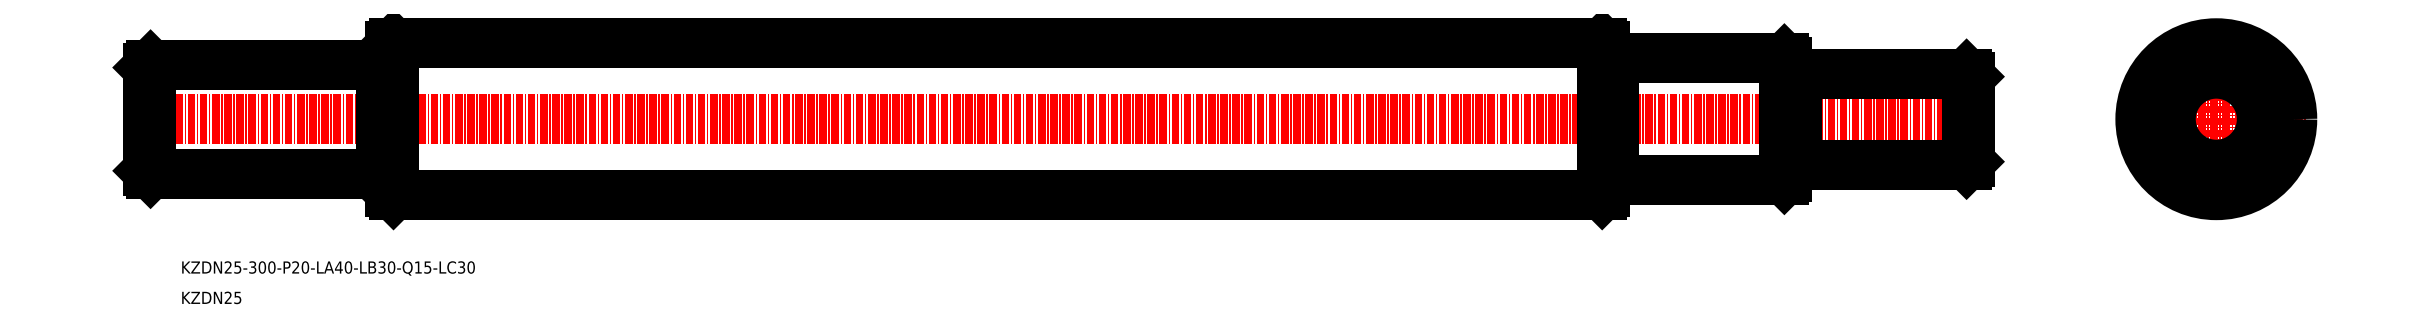
<metadata>
{"format":"dxf","ext":"dxf","renderer":"ezdxf+matplotlib","layout":"modelspace","background":"white","min_lineweight":24,"dpi":150}
</metadata>
<code>
0
SECTION
2
ENTITIES
0
LINE
8
CENTER
10
-2.253e+04
20
3.198e+04
30
0
11
-2.284e+04
21
3.198e+04
31
0
0
LINE
8
CENTER
10
-2.251e+04
20
3.198e+04
30
0
11
-2.248e+04
21
3.198e+04
31
0
0
LINE
8
CENTER
10
-2.25e+04
20
3.196e+04
30
0
11
-2.25e+04
21
3.199e+04
31
0
0
CIRCLE
8
0
10
-2.25e+04
20
3.198e+04
30
0
40
10
0
CIRCLE
8
0
10
-2.25e+04
20
3.198e+04
30
0
40
12.5
0
LINE
8
0
10
-2.28e+04
20
3.198e+04
30
0
11
-2.284e+04
21
3.198e+04
31
0
0
LINE
8
0
10
-2.28e+04
20
3.198e+04
30
0
11
-2.28e+04
21
3.198e+04
31
0
0
LINE
8
0
10
-2.28e+04
20
3.198e+04
30
0
11
-2.28e+04
21
3.198e+04
31
0
0
TEXT
8
0
10
-2.283e+04
20
3.195e+04
30
0
40
2
1
KZDN25-300-P20-LA40-LB30-Q15-LC30
7
MISUMI
0
TEXT
8
0
10
-2.283e+04
20
3.195e+04
30
0
40
2
1
KZDN25
7
MISUMI
0
LINE
8
0
10
-2.28e+04
20
3.199e+04
30
0
11
-2.28e+04
21
3.198e+04
31
0
0
LINE
8
0
10
-2.28e+04
20
3.199e+04
30
0
11
-2.28e+04
21
3.198e+04
31
0
0
LINE
8
0
10
-2.28e+04
20
3.199e+04
30
0
11
-2.28e+04
21
3.199e+04
31
0
0
LINE
8
0
10
-2.284e+04
20
3.198e+04
30
0
11
-2.284e+04
21
3.198e+04
31
0
0
LINE
8
0
10
-2.284e+04
20
3.198e+04
30
0
11
-2.284e+04
21
3.198e+04
31
0
0
LINE
8
0
10
-2.284e+04
20
3.198e+04
30
0
11
-2.284e+04
21
3.198e+04
31
0
0
LINE
8
0
10
-2.257e+04
20
3.198e+04
30
0
11
-2.254e+04
21
3.198e+04
31
0
0
LINE
8
0
10
-2.257e+04
20
3.198e+04
30
0
11
-2.257e+04
21
3.198e+04
31
0
0
LINE
8
0
10
-2.257e+04
20
3.198e+04
30
0
11
-2.257e+04
21
3.198e+04
31
0
0
LINE
8
0
10
-2.28e+04
20
3.199e+04
30
0
11
-2.26e+04
21
3.199e+04
31
0
0
LINE
8
0
10
-2.254e+04
20
3.198e+04
30
0
11
-2.254e+04
21
3.198e+04
31
0
0
LINE
8
0
10
-2.254e+04
20
3.198e+04
30
0
11
-2.254e+04
21
3.198e+04
31
0
0
LINE
8
0
10
-2.254e+04
20
3.198e+04
30
0
11
-2.254e+04
21
3.198e+04
31
0
0
LINE
8
0
10
-2.26e+04
20
3.199e+04
30
0
11
-2.257e+04
21
3.199e+04
31
0
0
LINE
8
0
10
-2.26e+04
20
3.199e+04
30
0
11
-2.26e+04
21
3.199e+04
31
0
0
LINE
8
0
10
-2.26e+04
20
3.199e+04
30
0
11
-2.26e+04
21
3.198e+04
31
0
0
LINE
8
0
10
-2.26e+04
20
3.199e+04
30
0
11
-2.26e+04
21
3.198e+04
31
0
0
LINE
8
0
10
-2.26e+04
20
3.199e+04
30
0
11
-2.26e+04
21
3.198e+04
31
0
0
LINE
8
0
10
-2.26e+04
20
3.199e+04
30
0
11
-2.26e+04
21
3.199e+04
31
0
0
LINE
8
0
10
-2.257e+04
20
3.199e+04
30
0
11
-2.257e+04
21
3.198e+04
31
0
0
LINE
8
0
10
-2.257e+04
20
3.199e+04
30
0
11
-2.257e+04
21
3.199e+04
31
0
0
LINE
8
0
10
-2.257e+04
20
3.199e+04
30
0
11
-2.257e+04
21
3.198e+04
31
0
0
CIRCLE
8
0
10
-2.25e+04
20
3.198e+04
30
0
40
7.5
0
LINE
8
0
10
-2.28e+04
20
3.197e+04
30
0
11
-2.284e+04
21
3.197e+04
31
0
0
LINE
8
0
10
-2.28e+04
20
3.197e+04
30
0
11
-2.28e+04
21
3.197e+04
31
0
0
LINE
8
0
10
-2.28e+04
20
3.197e+04
30
0
11
-2.28e+04
21
3.198e+04
31
0
0
LINE
8
0
10
-2.28e+04
20
3.196e+04
30
0
11
-2.28e+04
21
3.198e+04
31
0
0
LINE
8
0
10
-2.28e+04
20
3.196e+04
30
0
11
-2.28e+04
21
3.198e+04
31
0
0
LINE
8
0
10
-2.28e+04
20
3.196e+04
30
0
11
-2.28e+04
21
3.196e+04
31
0
0
LINE
8
0
10
-2.284e+04
20
3.197e+04
30
0
11
-2.284e+04
21
3.198e+04
31
0
0
LINE
8
0
10
-2.284e+04
20
3.197e+04
30
0
11
-2.284e+04
21
3.198e+04
31
0
0
LINE
8
0
10
-2.284e+04
20
3.197e+04
30
0
11
-2.284e+04
21
3.197e+04
31
0
0
LINE
8
0
10
-2.257e+04
20
3.197e+04
30
0
11
-2.254e+04
21
3.197e+04
31
0
0
LINE
8
0
10
-2.257e+04
20
3.197e+04
30
0
11
-2.257e+04
21
3.197e+04
31
0
0
LINE
8
0
10
-2.257e+04
20
3.197e+04
30
0
11
-2.257e+04
21
3.198e+04
31
0
0
LINE
8
0
10
-2.28e+04
20
3.196e+04
30
0
11
-2.26e+04
21
3.196e+04
31
0
0
LINE
8
0
10
-2.254e+04
20
3.197e+04
30
0
11
-2.254e+04
21
3.198e+04
31
0
0
LINE
8
0
10
-2.254e+04
20
3.197e+04
30
0
11
-2.254e+04
21
3.198e+04
31
0
0
LINE
8
0
10
-2.254e+04
20
3.197e+04
30
0
11
-2.254e+04
21
3.197e+04
31
0
0
LINE
8
0
10
-2.26e+04
20
3.197e+04
30
0
11
-2.257e+04
21
3.197e+04
31
0
0
LINE
8
0
10
-2.26e+04
20
3.197e+04
30
0
11
-2.26e+04
21
3.197e+04
31
0
0
LINE
8
0
10
-2.26e+04
20
3.197e+04
30
0
11
-2.26e+04
21
3.198e+04
31
0
0
LINE
8
0
10
-2.26e+04
20
3.196e+04
30
0
11
-2.26e+04
21
3.198e+04
31
0
0
LINE
8
0
10
-2.26e+04
20
3.196e+04
30
0
11
-2.26e+04
21
3.198e+04
31
0
0
LINE
8
0
10
-2.26e+04
20
3.196e+04
30
0
11
-2.26e+04
21
3.196e+04
31
0
0
LINE
8
0
10
-2.257e+04
20
3.197e+04
30
0
11
-2.257e+04
21
3.198e+04
31
0
0
LINE
8
0
10
-2.257e+04
20
3.197e+04
30
0
11
-2.257e+04
21
3.197e+04
31
0
0
LINE
8
0
10
-2.257e+04
20
3.197e+04
30
0
11
-2.257e+04
21
3.198e+04
31
0
0
POINT
8
0
10
-1.984e+04
20
3.06e+04
30
0
0
ENDSEC
0
EOF

</code>
